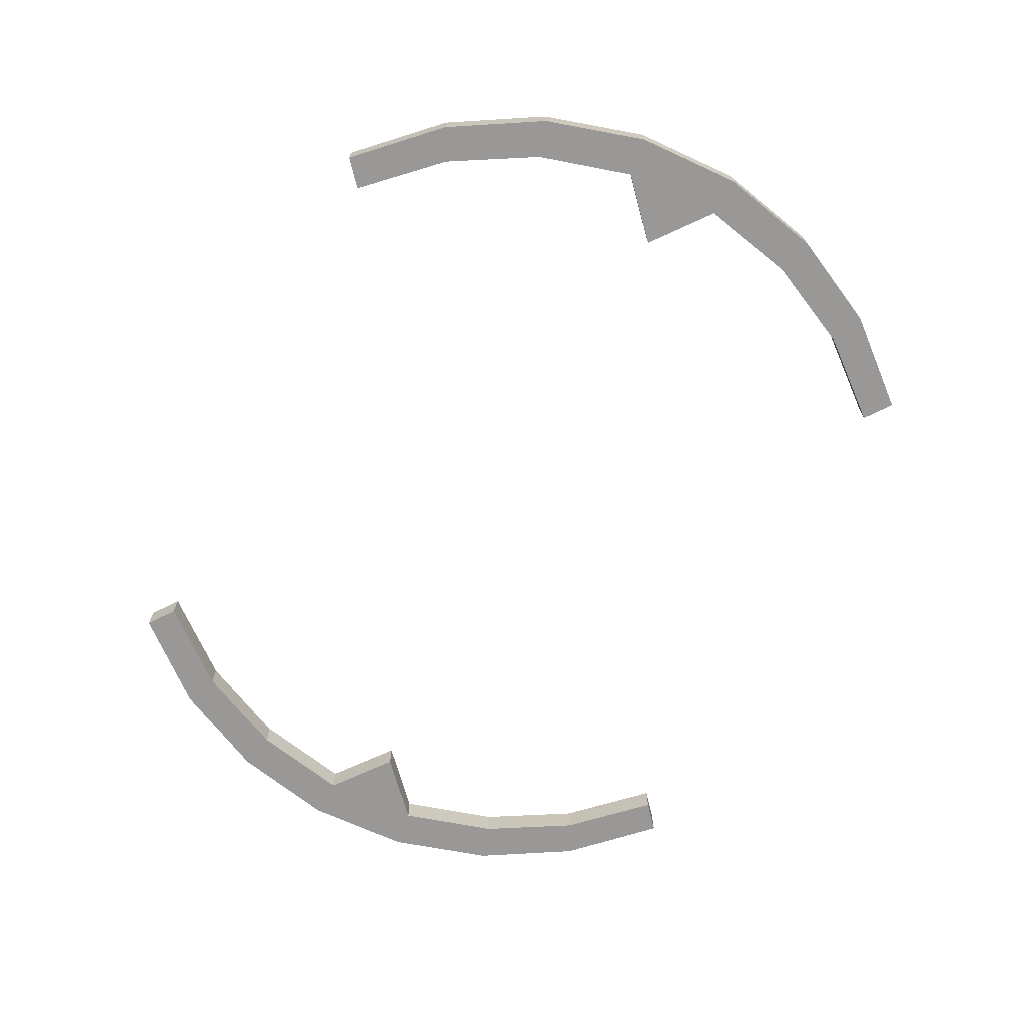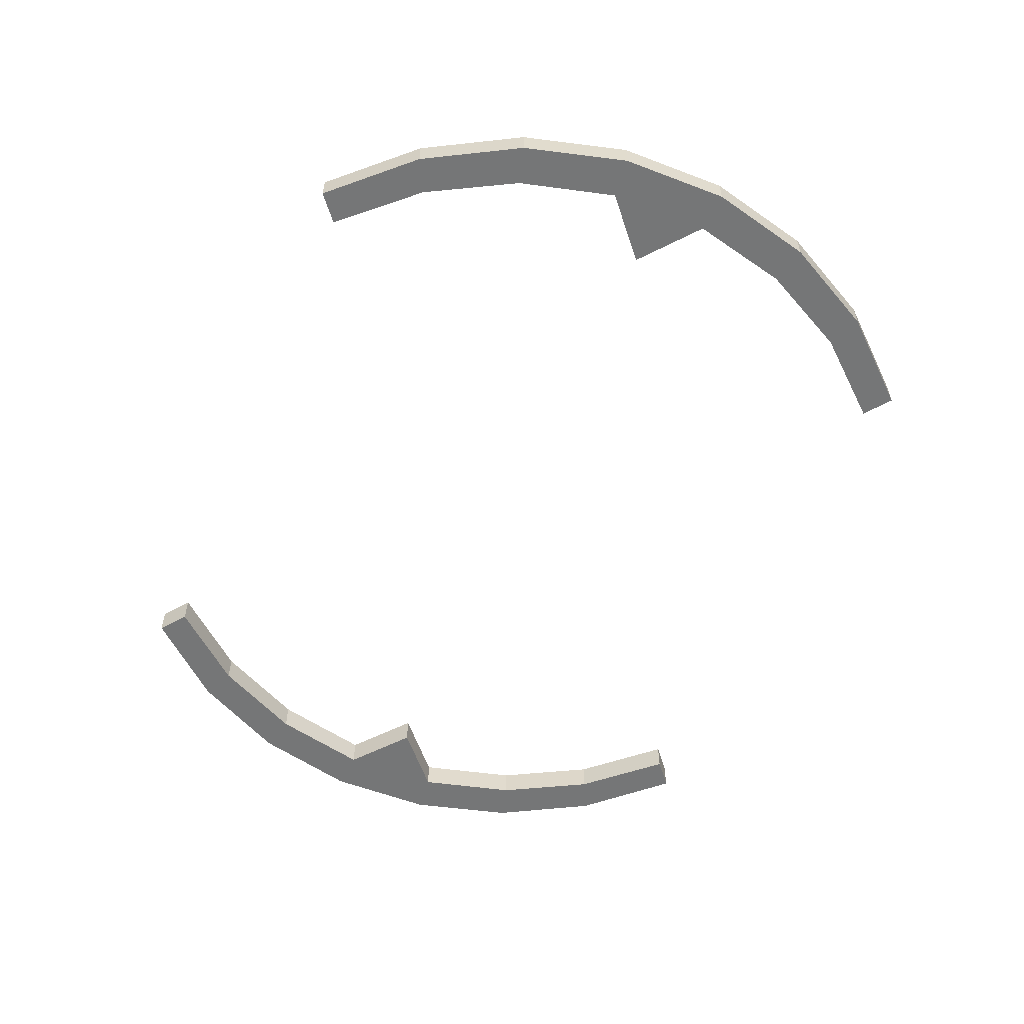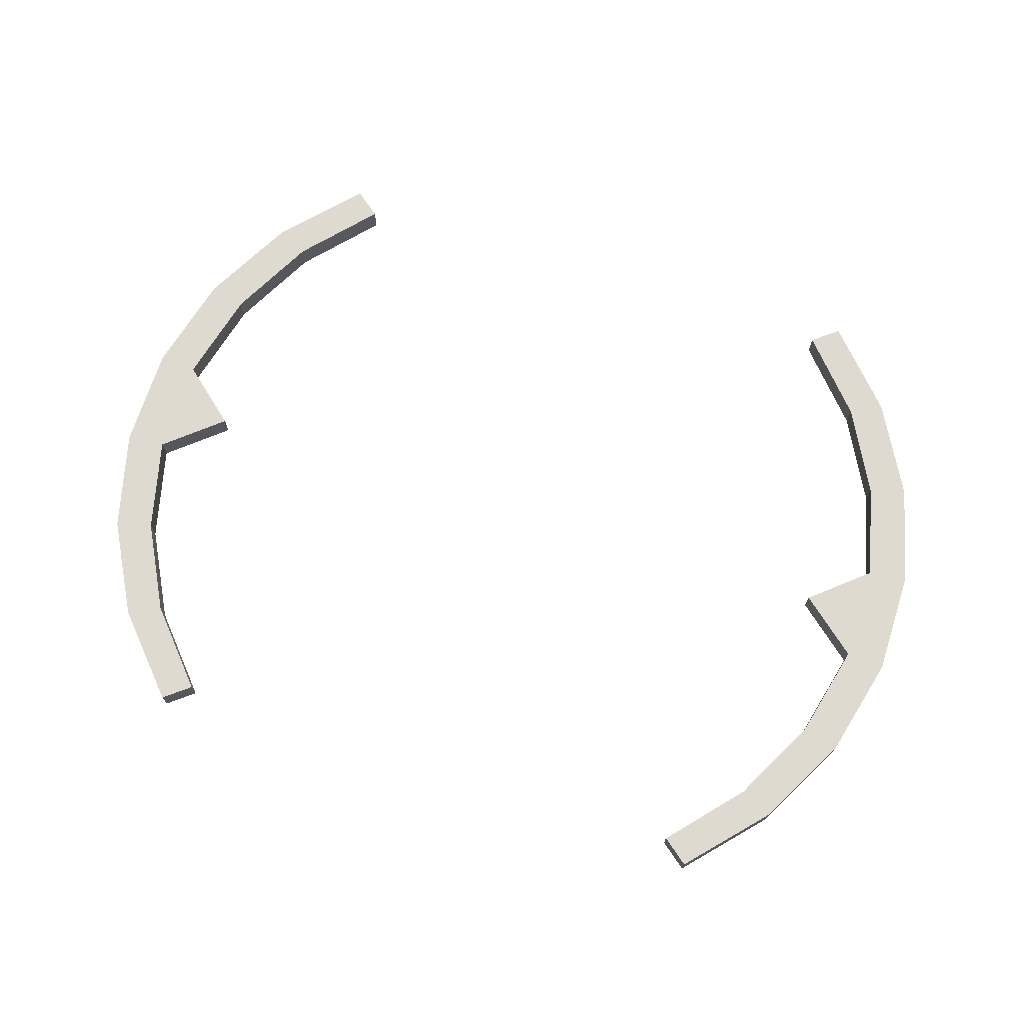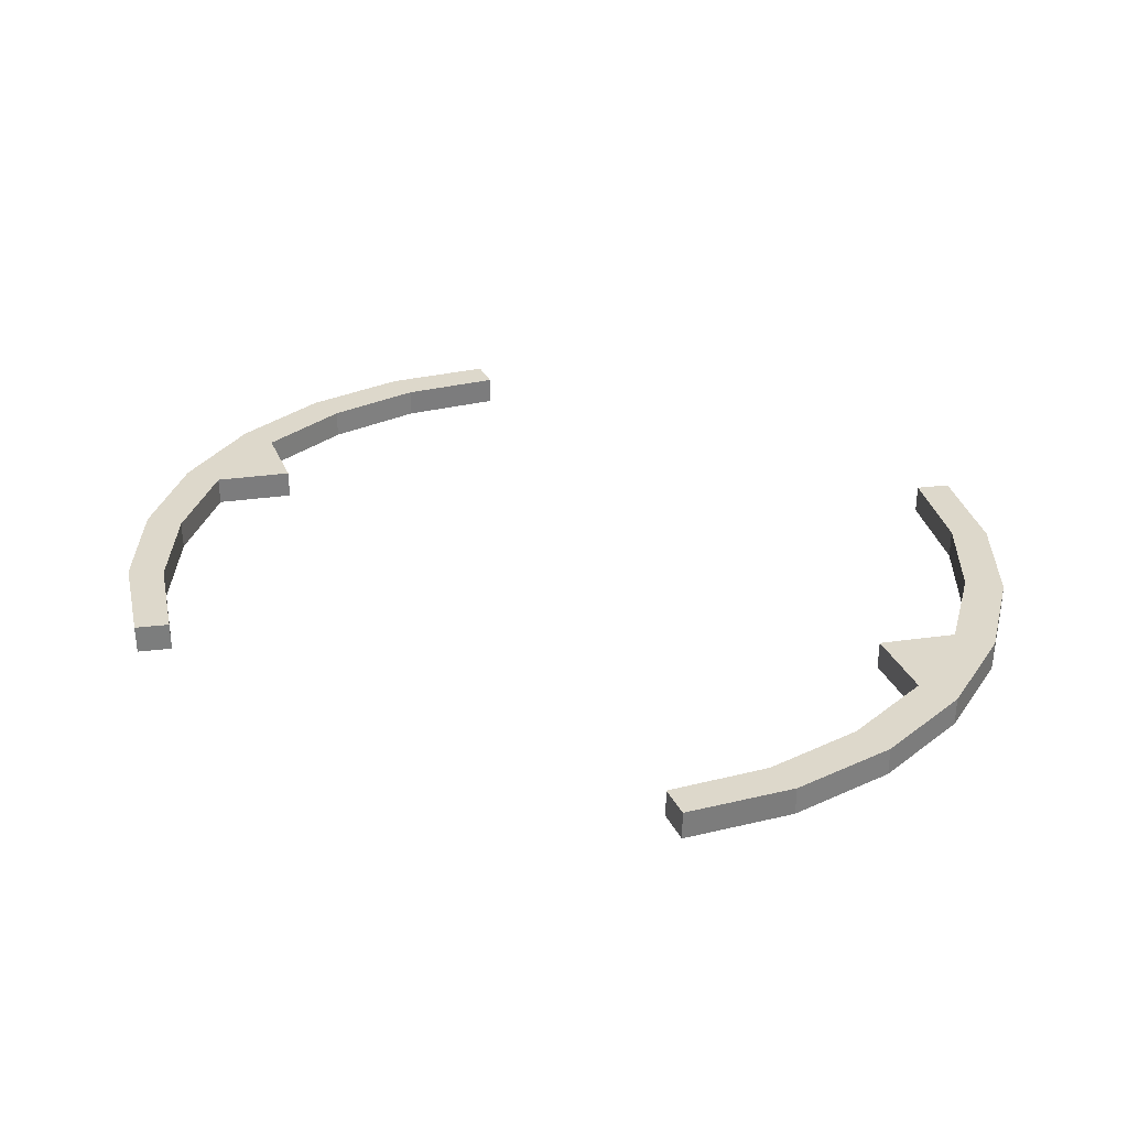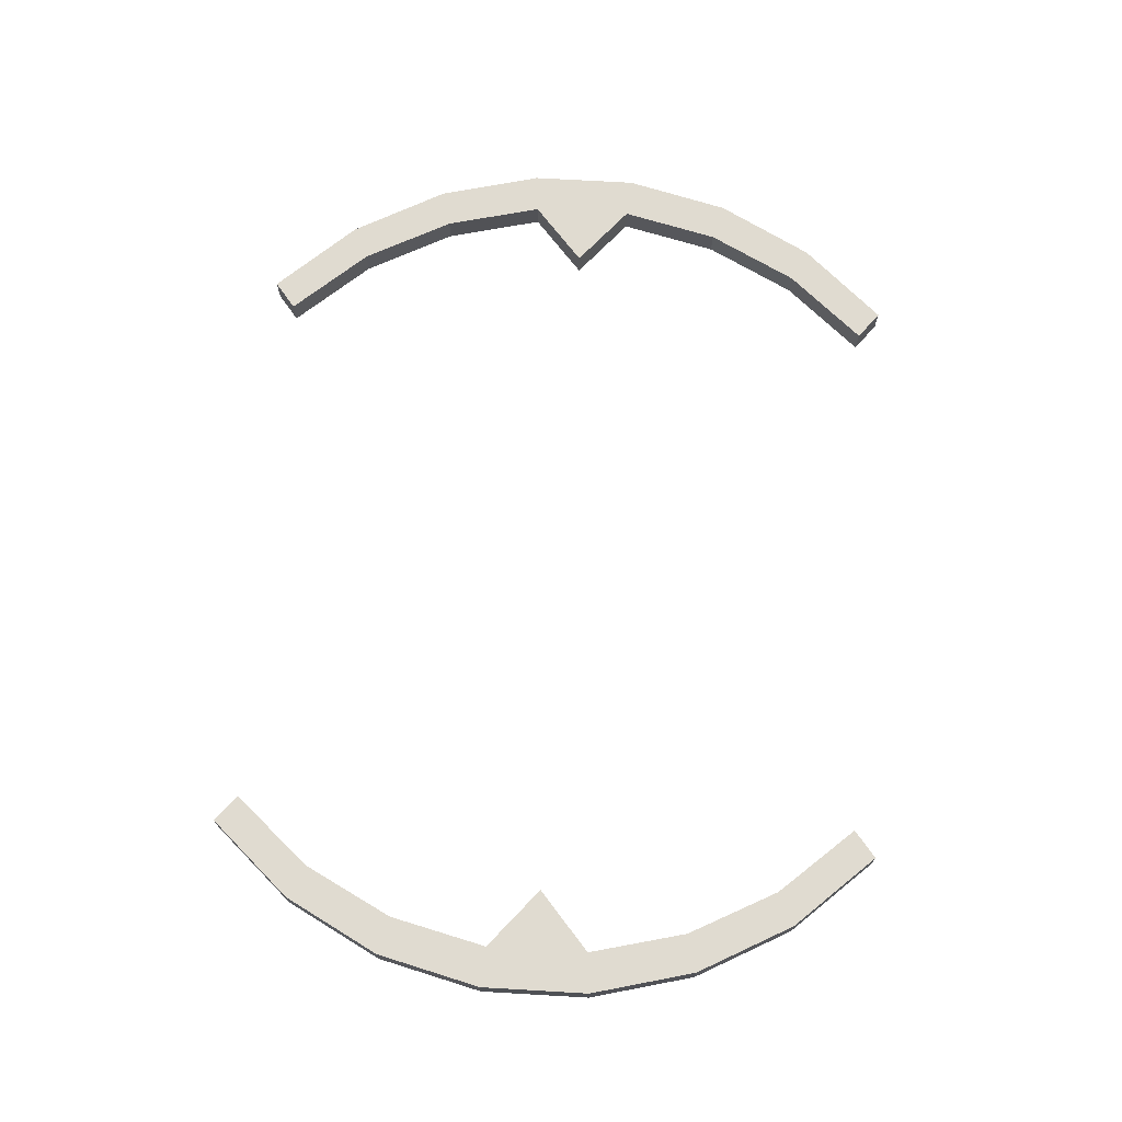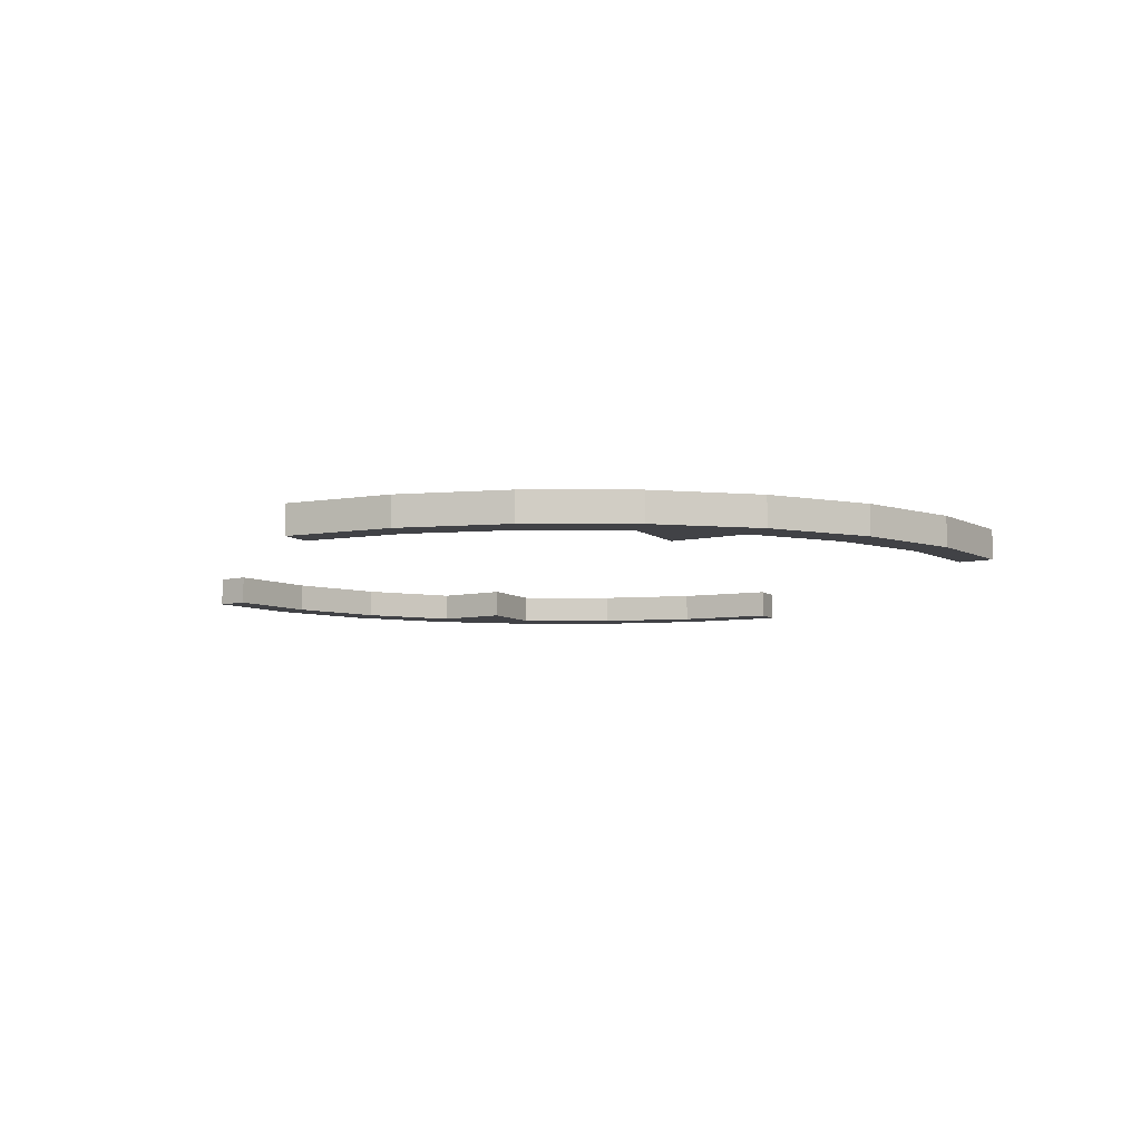
<metadata>
{"format":"obj","ext":"obj","renderer":"f3d","projection":"perspective","resolution":1024,"background":"white","views":[{"elev":-68.6,"azim":-114.8,"up":"+Z"},{"elev":-56.7,"azim":-111.8,"up":"+Z"},{"elev":70.7,"azim":-162.2,"up":"+Z"},{"elev":31.5,"azim":-151.0,"up":"+Z"},{"elev":70.0,"azim":-86.7,"up":"+Z"},{"elev":-6.7,"azim":-104.5,"up":"+Z"}]}
</metadata>
<code>
v -15.07 -16.57 -0.7113
v -18.71 -12.57 -0.7113
v -21.25 -7.849 -0.7113
v -22.56 -2.668 -0.7113
v -22.56 2.668 -0.7113
v -21.25 7.848 -0.7113
v -18.71 12.57 -0.7113
v -15.07 16.57 -0.7113
v 15.07 16.57 -0.7113
v 18.71 12.57 -0.7113
v 21.25 7.848 -0.7113
v 22.56 2.668 -0.7113
v 22.56 -2.668 -0.7113
v 21.25 -7.849 -0.7113
v 18.71 -12.57 -0.7113
v 15.07 -16.57 -0.7113
v -13.74 -15.51 -0.7113
v -17.06 -11.77 -0.7113
v -19.38 -7.35 -0.7113
v -20.58 -2.498 -0.7113
v -20.58 2.498 -0.7113
v -19.38 7.35 -0.7113
v -17.06 11.77 -0.7113
v -13.74 15.51 -0.7113
v 13.74 15.51 -0.7113
v 17.06 11.77 -0.7113
v 19.38 7.349 -0.7113
v 20.58 2.498 -0.7113
v 20.58 -2.498 -0.7113
v 19.38 -7.35 -0.7113
v 17.06 -11.77 -0.7113
v 13.74 -15.51 -0.7113
v -17.63 -0.000114 -0.7113
v -22.56 -0.000114 -0.7113
v 17.63 -0.000229 -0.7113
v 22.56 -0.000267 -0.7113
v -15.07 -16.57 0.7113
v -18.71 -12.57 0.7113
v -17.06 -11.77 0.7113
v -13.74 -15.51 0.7113
v -21.25 -7.849 0.7113
v -19.38 -7.35 0.7113
v -22.56 -2.668 0.7113
v -20.58 -2.498 0.7113
v -22.56 -0.000114 0.7113
v -22.56 2.668 0.7113
v -20.58 2.498 0.7113
v -17.63 -0.000114 0.7113
v -21.25 7.848 0.7113
v -19.38 7.35 0.7113
v -18.71 12.57 0.7113
v -17.06 11.77 0.7113
v -15.07 16.57 0.7113
v -13.74 15.51 0.7113
v 15.07 16.57 0.7113
v 18.71 12.57 0.7113
v 17.06 11.77 0.7113
v 13.74 15.51 0.7113
v 21.25 7.848 0.7113
v 19.38 7.349 0.7113
v 22.56 2.668 0.7113
v 20.58 2.498 0.7113
v 22.56 -0.000267 0.7113
v 22.56 -2.668 0.7113
v 20.58 -2.498 0.7113
v 17.63 -0.000229 0.7113
v 21.25 -7.849 0.7113
v 19.38 -7.35 0.7113
v 18.71 -12.57 0.7113
v 17.06 -11.77 0.7113
v 15.07 -16.57 0.7113
v 13.74 -15.51 0.7113
f 37 40 39 38
f 38 39 42 41
f 41 42 44 43
f 45 48 47 46
f 46 47 50 49
f 49 50 52 51
f 51 52 54 53
f 55 58 57 56
f 56 57 60 59
f 59 60 62 61
f 63 66 65 64
f 64 65 68 67
f 67 68 70 69
f 69 70 72 71
f 43 44 48 45
f 61 62 66 63
f 1 2 18 17
f 2 3 19 18
f 3 4 20 19
f 34 5 21 33
f 5 6 22 21
f 6 7 23 22
f 7 8 24 23
f 9 10 26 25
f 10 11 27 26
f 11 12 28 27
f 36 13 29 35
f 13 14 30 29
f 14 15 31 30
f 15 16 32 31
f 4 34 33 20
f 12 36 35 28
f 1 37 38 2
f 18 39 40 17
f 17 40 37 1
f 2 38 41 3
f 19 42 39 18
f 3 41 43 4
f 20 44 42 19
f 34 45 46 5
f 21 47 48 33
f 5 46 49 6
f 22 50 47 21
f 6 49 51 7
f 23 52 50 22
f 7 51 53 8
f 8 53 54 24
f 24 54 52 23
f 4 43 45 34
f 33 48 44 20
f 9 55 56 10
f 26 57 58 25
f 25 58 55 9
f 10 56 59 11
f 27 60 57 26
f 11 59 61 12
f 28 62 60 27
f 36 63 64 13
f 29 65 66 35
f 13 64 67 14
f 30 68 65 29
f 14 67 69 15
f 31 70 68 30
f 15 69 71 16
f 16 71 72 32
f 32 72 70 31
f 12 61 63 36
f 35 66 62 28

</code>
